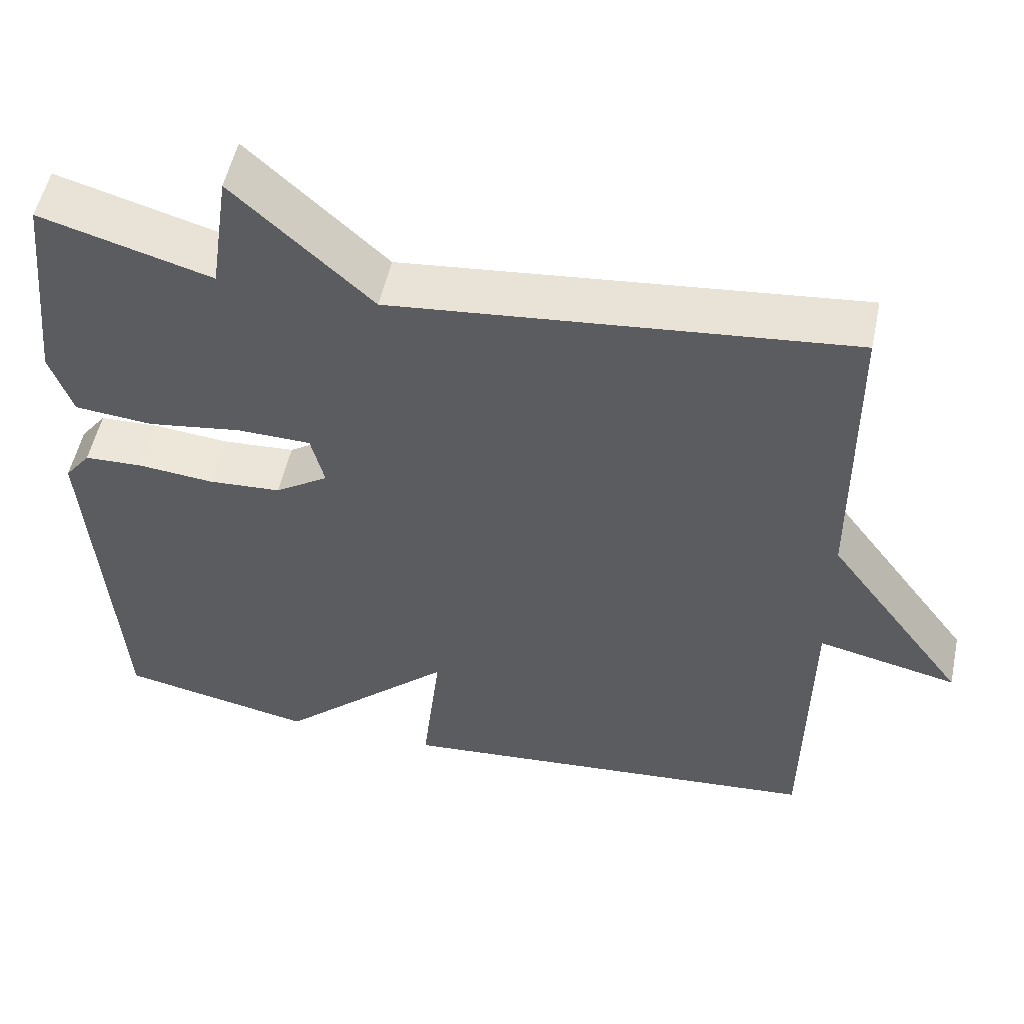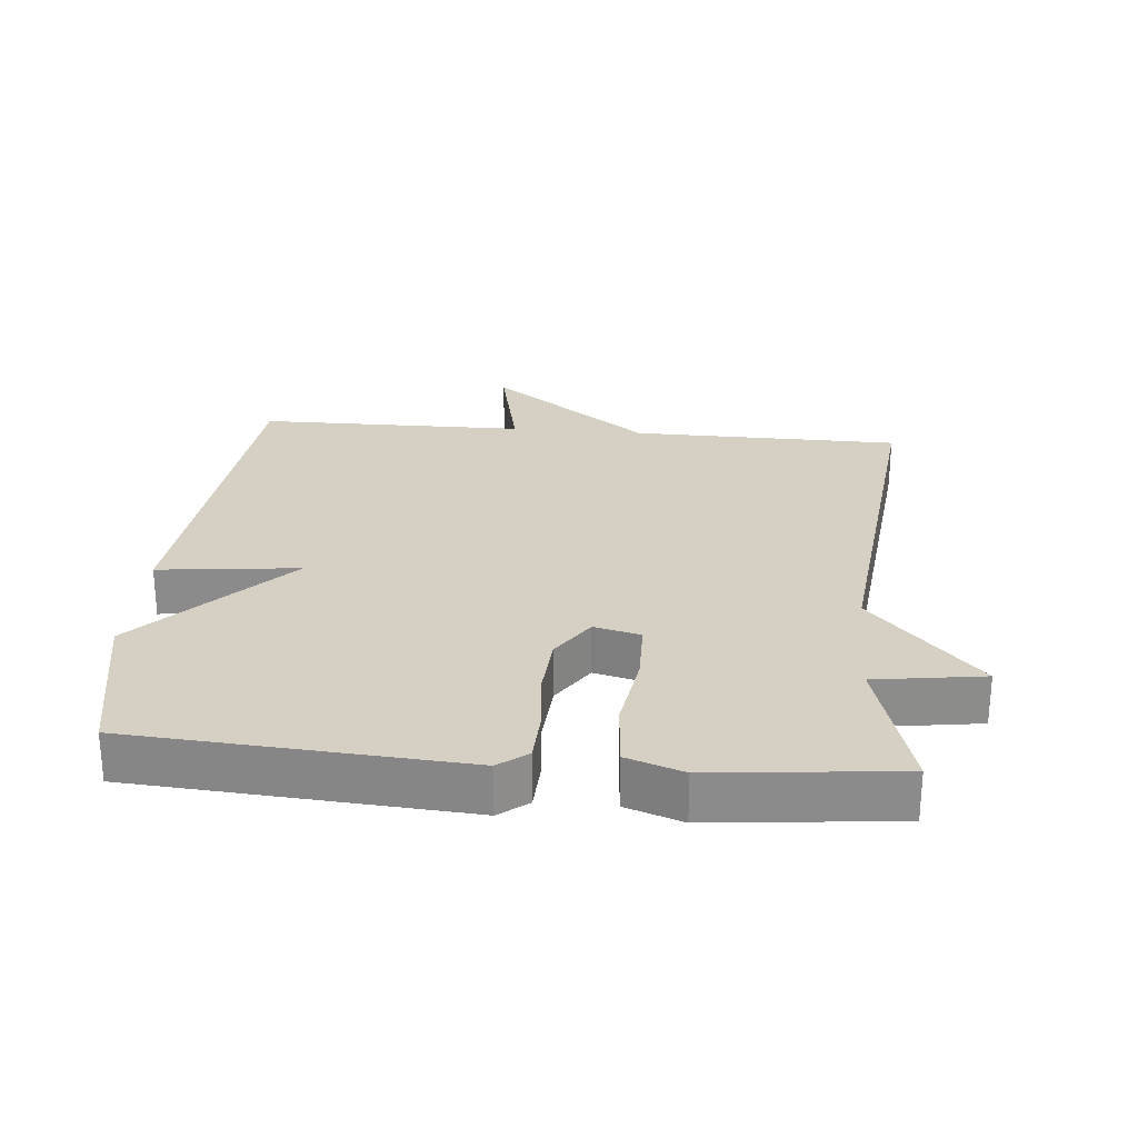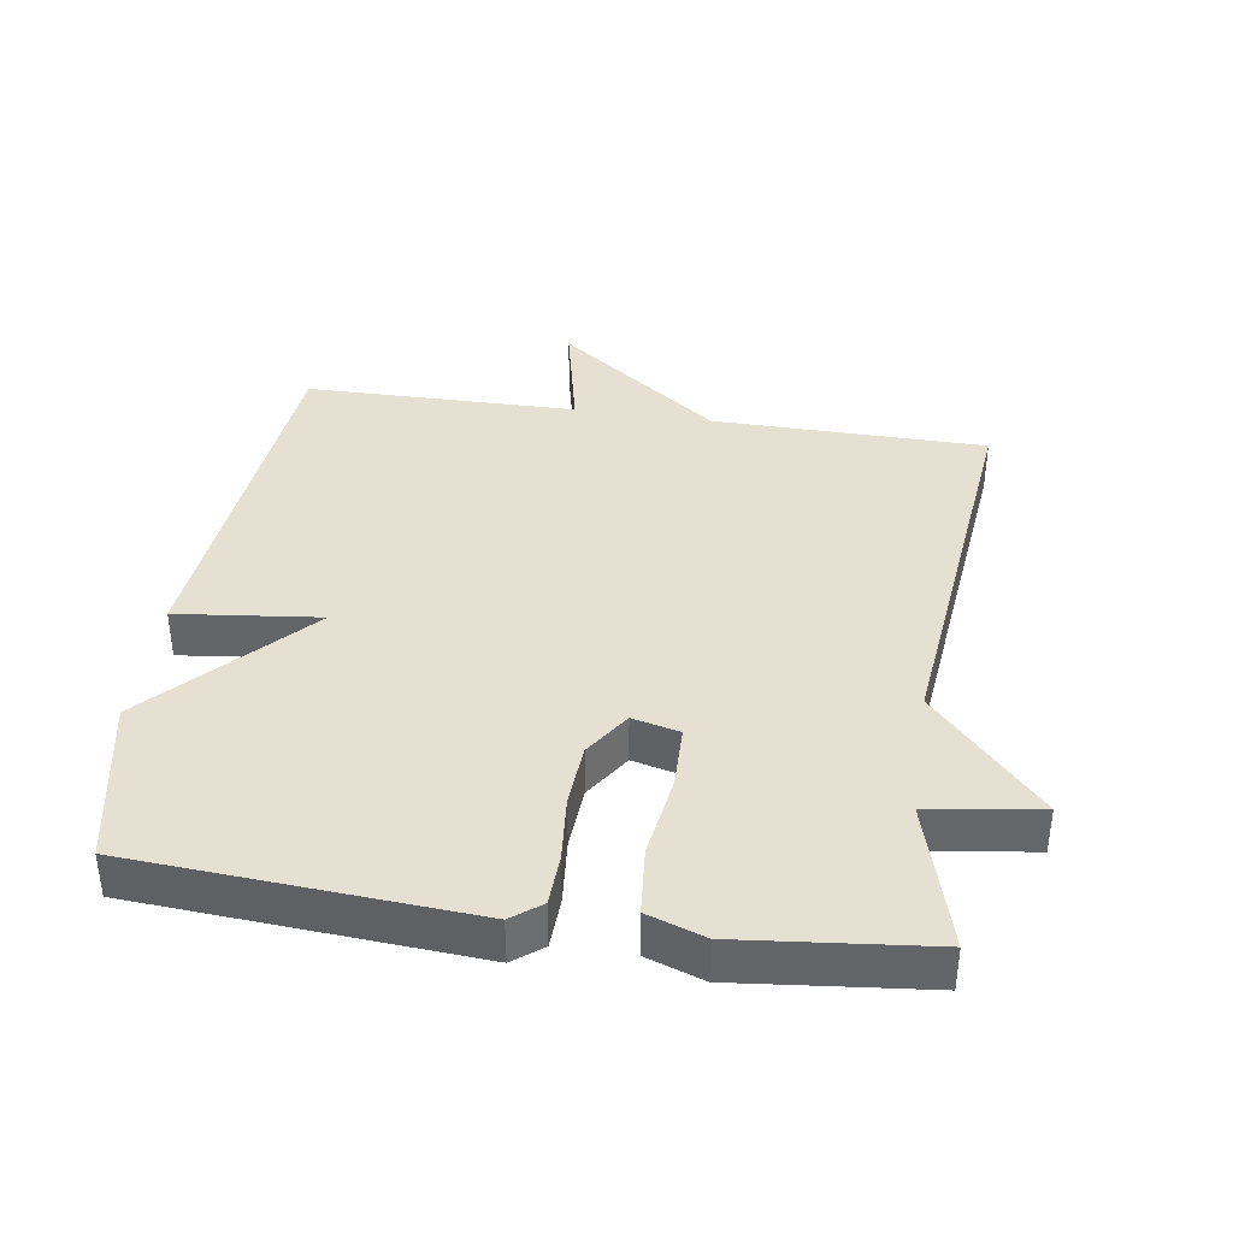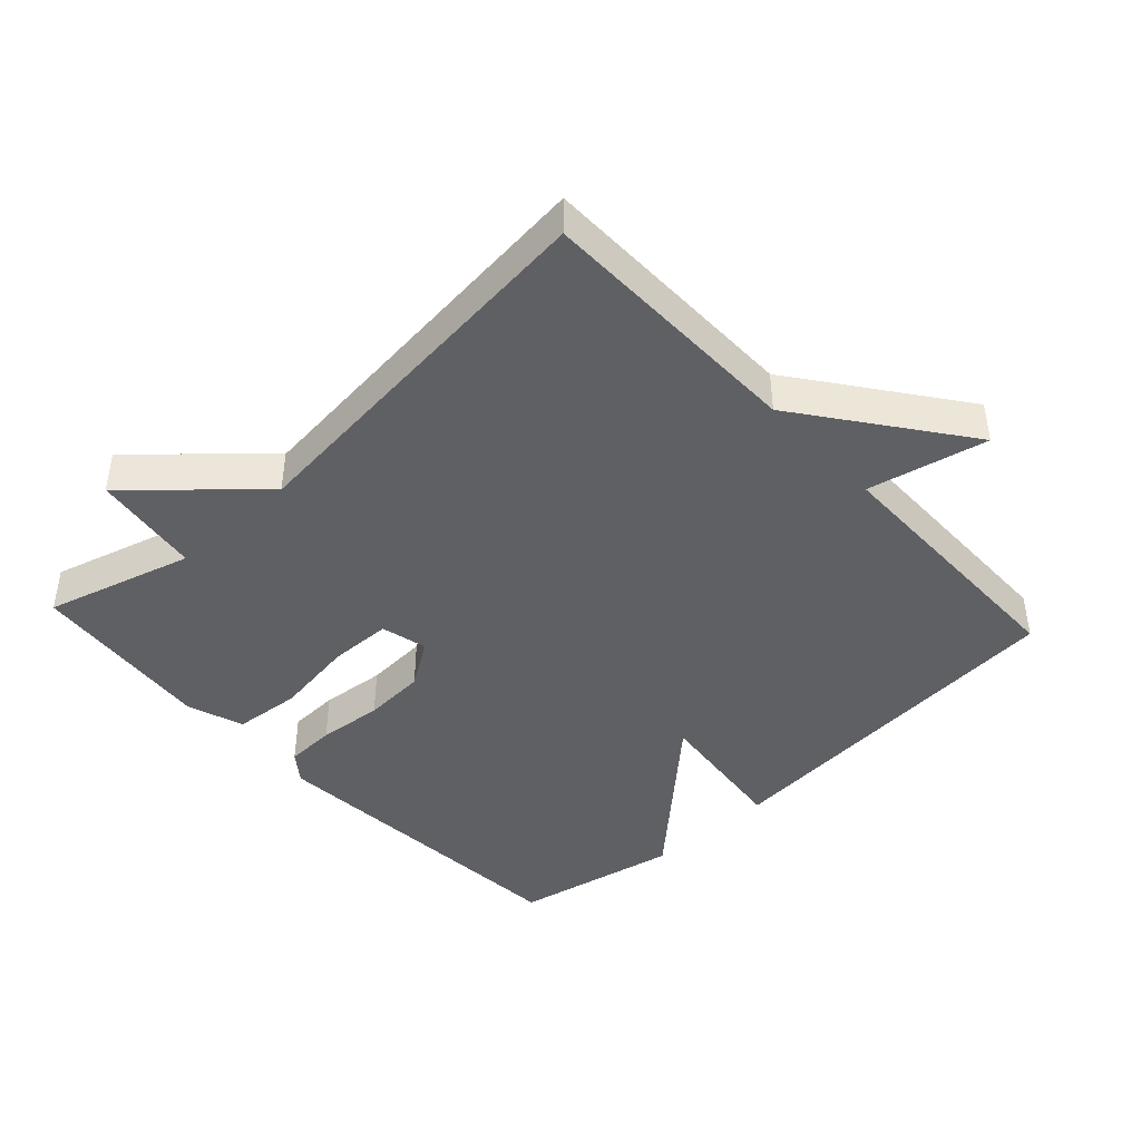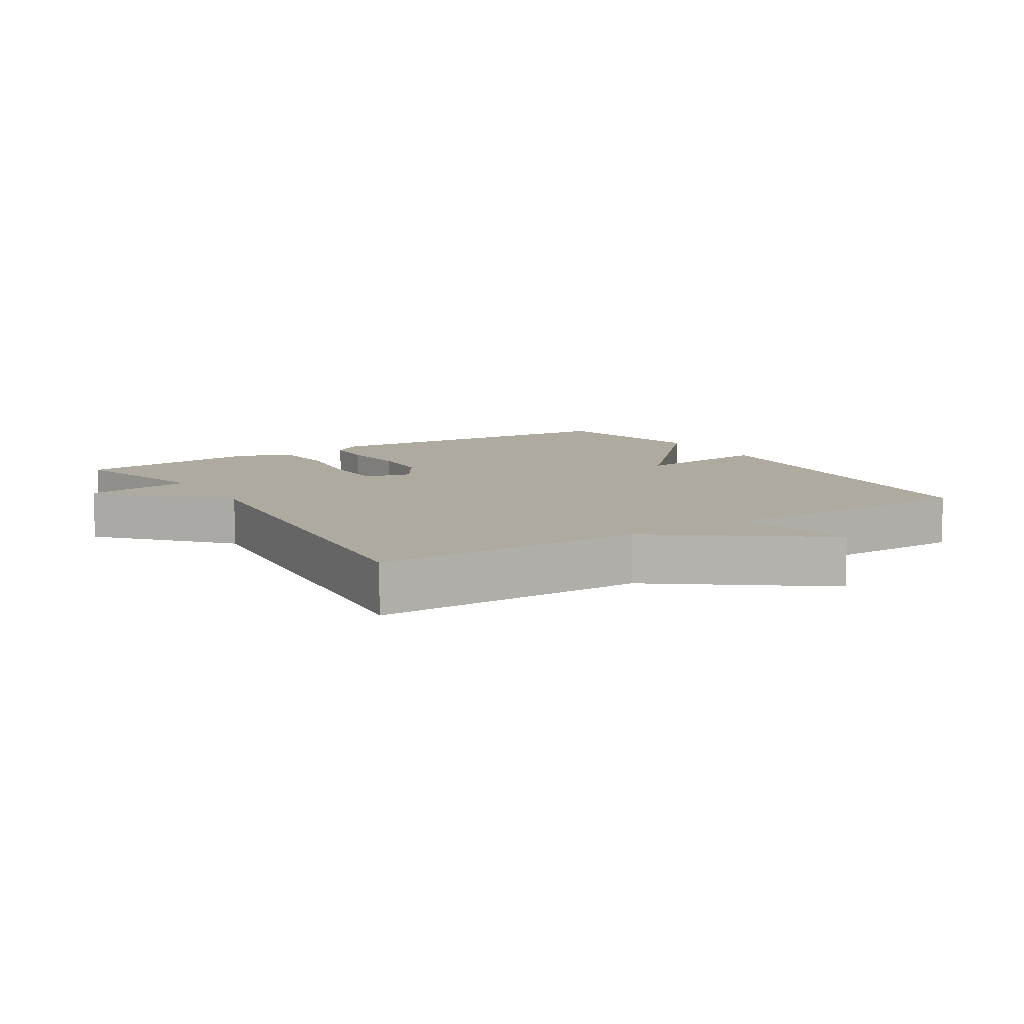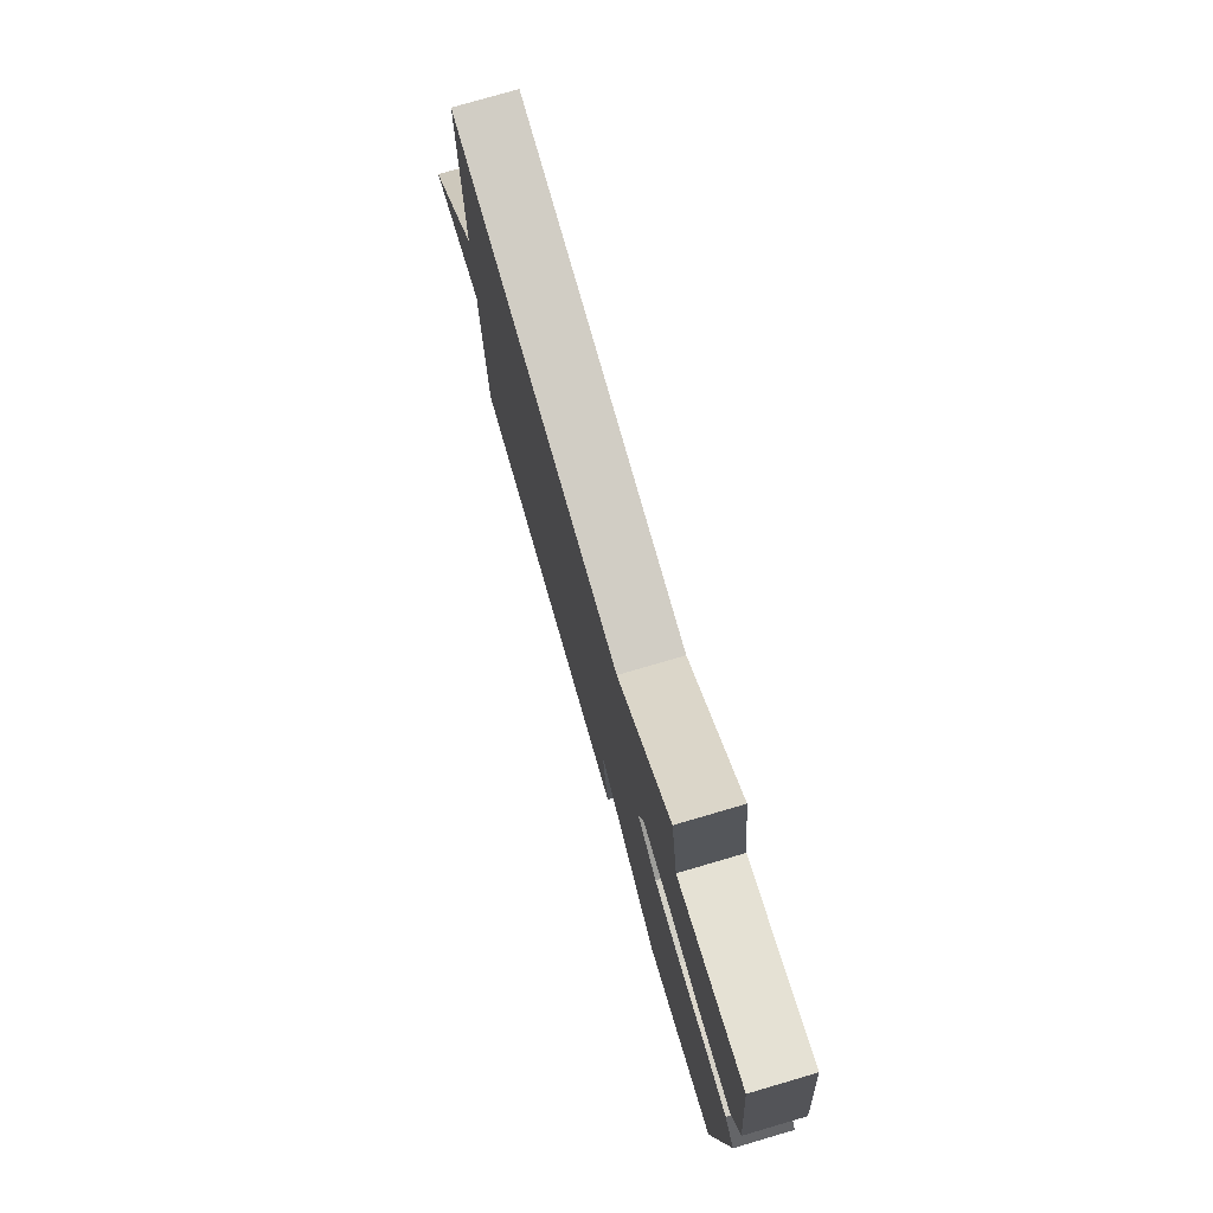
<metadata>
{"format":"obj","ext":"obj","renderer":"f3d","projection":"perspective","resolution":1024,"background":"white","views":[{"elev":53.1,"azim":12.0,"up":"+Z"},{"elev":26.2,"azim":-84.8,"up":"+Y"},{"elev":38.3,"azim":-81.4,"up":"+Y"},{"elev":-43.2,"azim":42.7,"up":"+Y"},{"elev":9.4,"azim":57.6,"up":"+Y"},{"elev":77.6,"azim":-106.3,"up":"+Z"}]}
</metadata>
<code>
v -0.5 0.07 0.5
v -0.281 0.07 0.438
v -0.257 0.07 0.6
v -0.081 0.07 0.438
v 0.5 0.07 0.5
v 0.504 0.07 0.099
v 0.682 0.07 -0.14
v 0.504 0.07 -0.101
v 0.5 0.07 -0.5
v -0.052 0.07 -0.549
v -0.028 0.07 -0.34
v -0.252 0.07 -0.549
v -0.5 0.07 -0.5
v -0.534 0.07 -0.01
v -0.501 0.07 0.033
v -0.426 0.07 0.036
v -0.329 0.07 0.027
v -0.236 0.07 0.033
v -0.168 0.07 0.078
v -0.185 0.07 0.147
v -0.279 0.07 0.149
v -0.4 0.07 0.131
v -0.5 0.07 0.14
v -0.529 0.07 0.224
v -0.5 0 0.5
v -0.281 0 0.438
v -0.257 0 0.6
v -0.081 0 0.438
v 0.5 0 0.5
v 0.504 0 0.099
v 0.682 0 -0.14
v 0.504 0 -0.101
v 0.5 0 -0.5
v -0.052 0 -0.549
v -0.028 0 -0.34
v -0.252 0 -0.549
v -0.5 0 -0.5
v -0.534 0 -0.01
v -0.501 0 0.033
v -0.426 0 0.036
v -0.329 0 0.027
v -0.236 0 0.033
v -0.168 0 0.078
v -0.185 0 0.147
v -0.279 0 0.149
v -0.4 0 0.131
v -0.5 0 0.14
v -0.529 0 0.224
f 24 1 2
f 23 24 2
f 22 23 2
f 21 22 2
f 2 3 4
f 21 2 4
f 20 21 4
f 4 5 6
f 20 4 6
f 19 20 6
f 18 19 6
f 15 16 17
f 14 15 17
f 13 14 17
f 12 13 17
f 11 12 17
f 11 17 18
f 8 9 10 11
f 8 11 18 6
f 6 7 8
f 26 25 48
f 26 48 47
f 26 47 46
f 26 46 45
f 28 27 26
f 28 26 45
f 28 45 44
f 30 29 28
f 30 28 44
f 30 44 43
f 30 43 42
f 41 40 39
f 41 39 38
f 41 38 37
f 41 37 36
f 41 36 35
f 42 41 35
f 35 34 33 32
f 30 42 35 32
f 32 31 30
f 1 25 26 2
f 2 26 27 3
f 3 27 28 4
f 4 28 29 5
f 5 29 30 6
f 6 30 31 7
f 7 31 32 8
f 8 32 33 9
f 9 33 34 10
f 10 34 35 11
f 11 35 36 12
f 12 36 37 13
f 13 37 38 14
f 14 38 39 15
f 15 39 40 16
f 16 40 41 17
f 17 41 42 18
f 18 42 43 19
f 19 43 44 20
f 20 44 45 21
f 21 45 46 22
f 22 46 47 23
f 23 47 48 24
f 24 48 25 1

</code>
